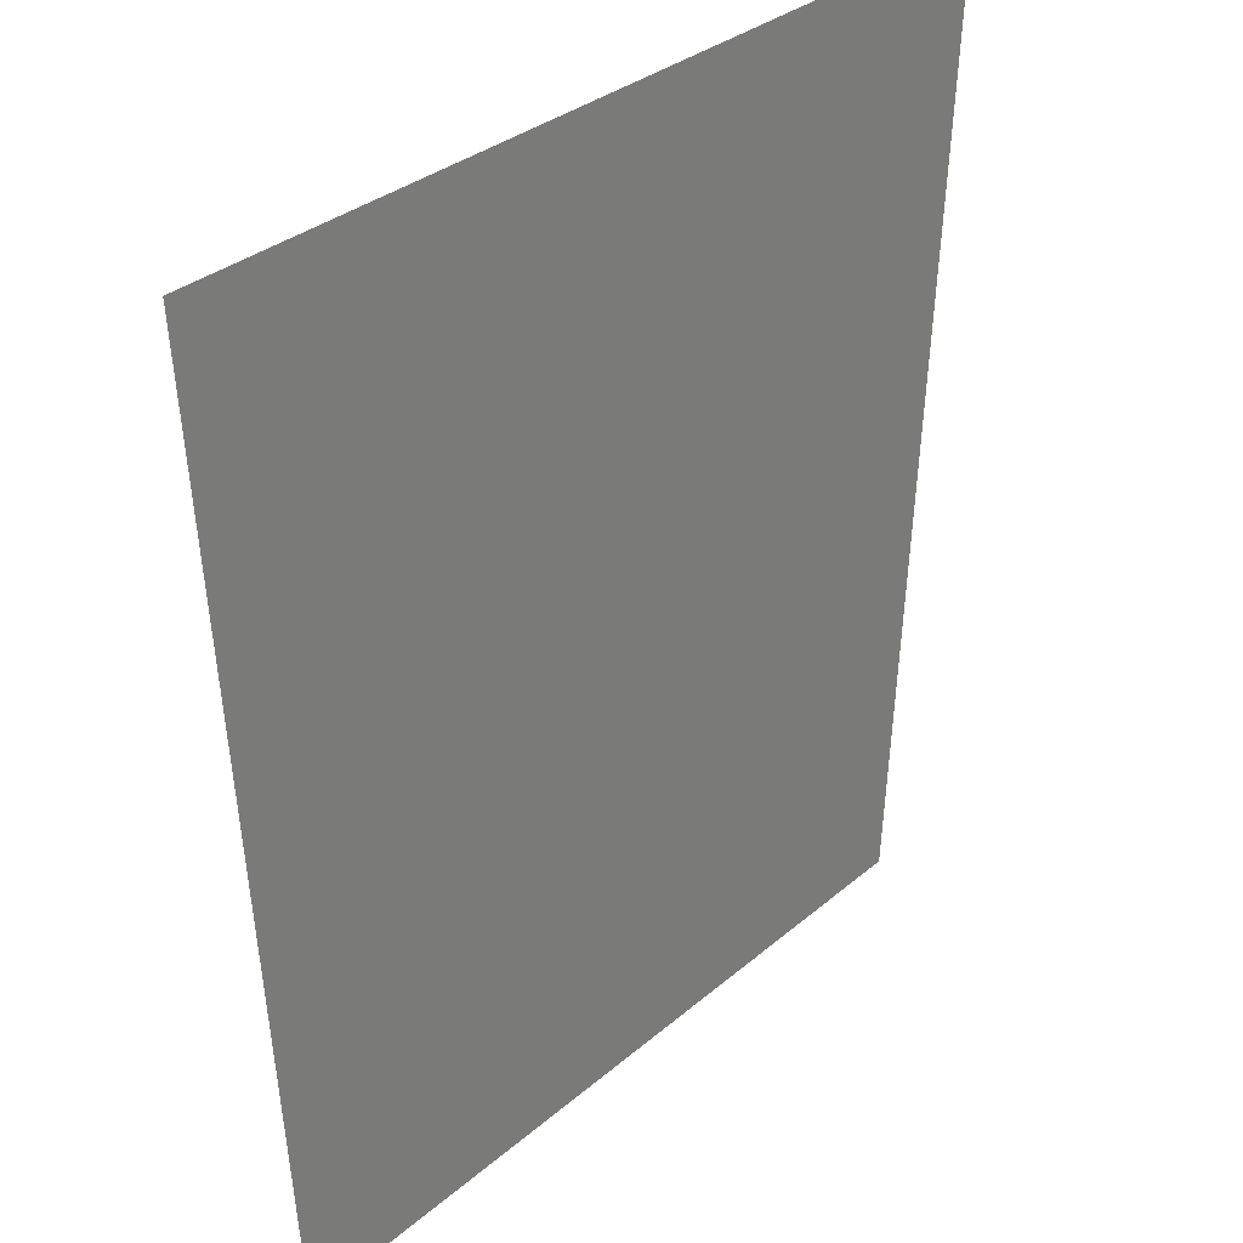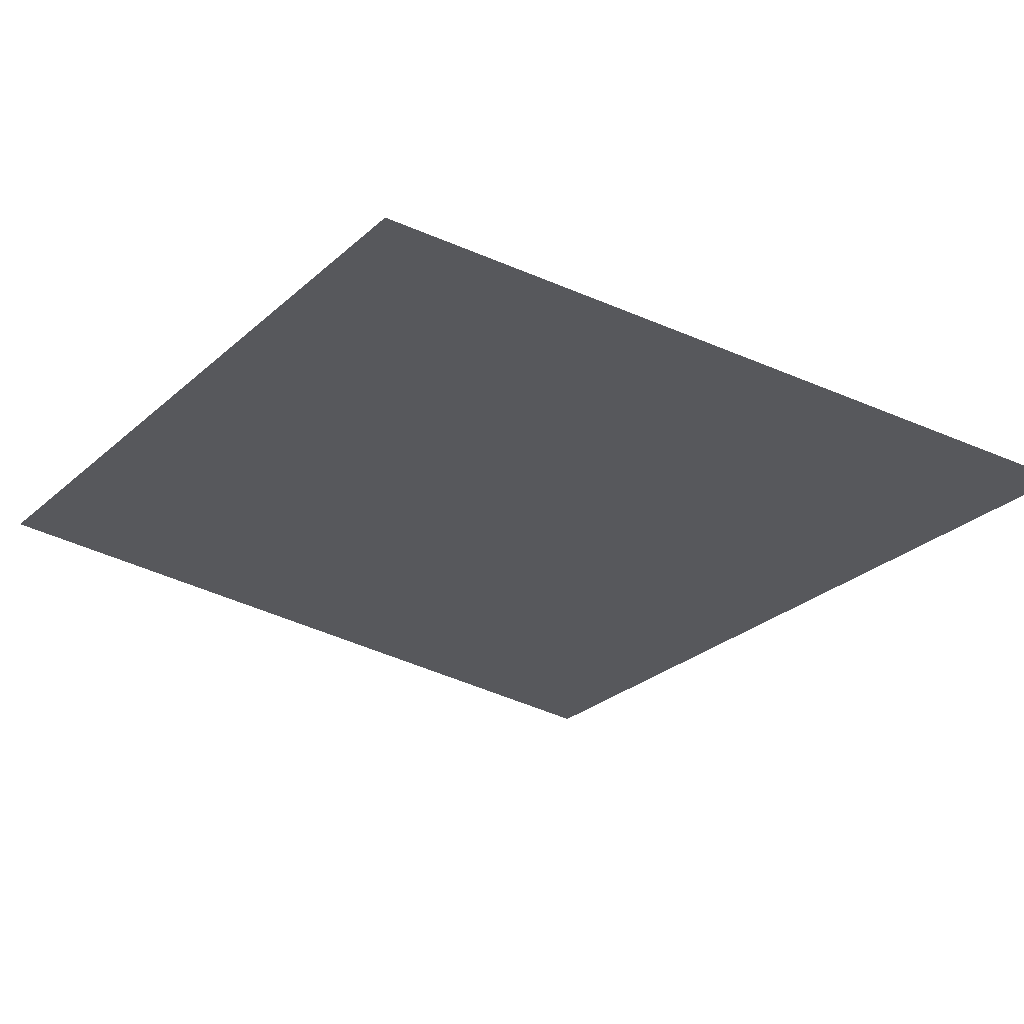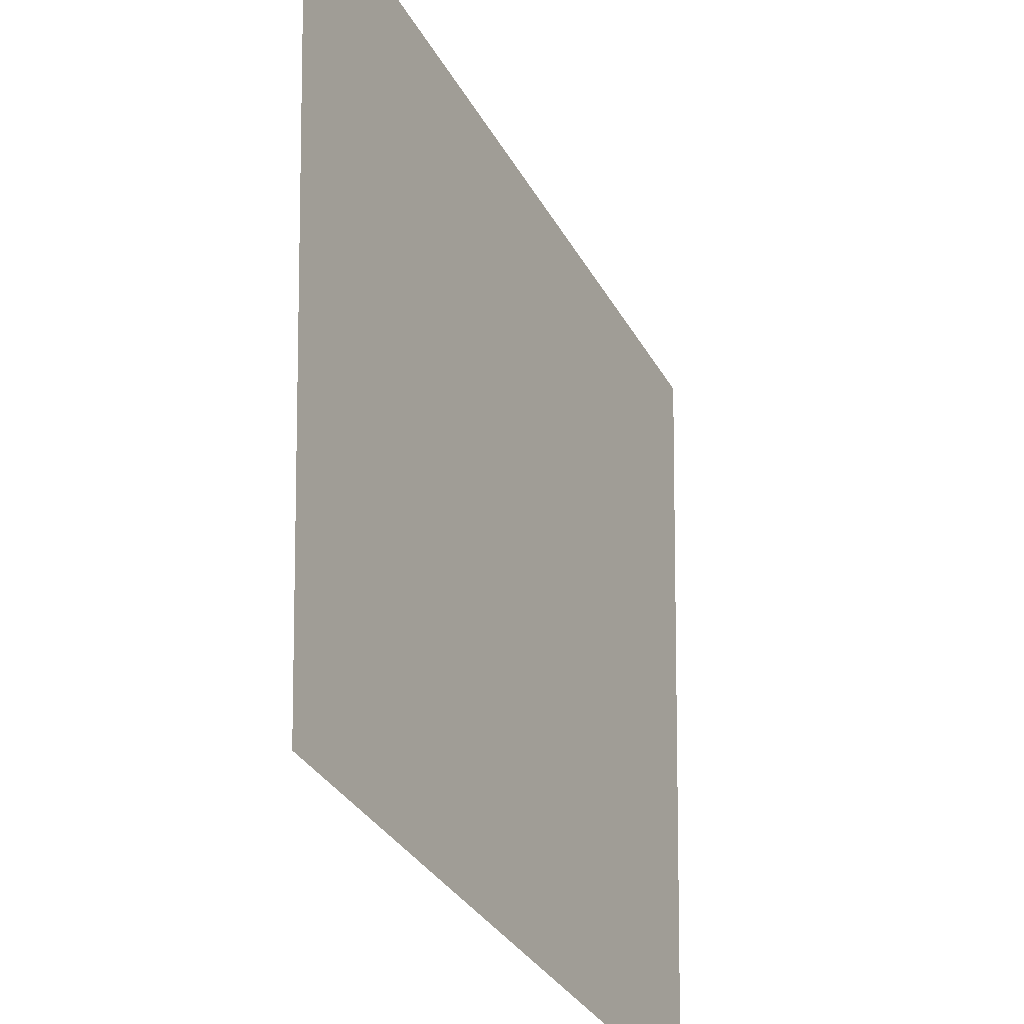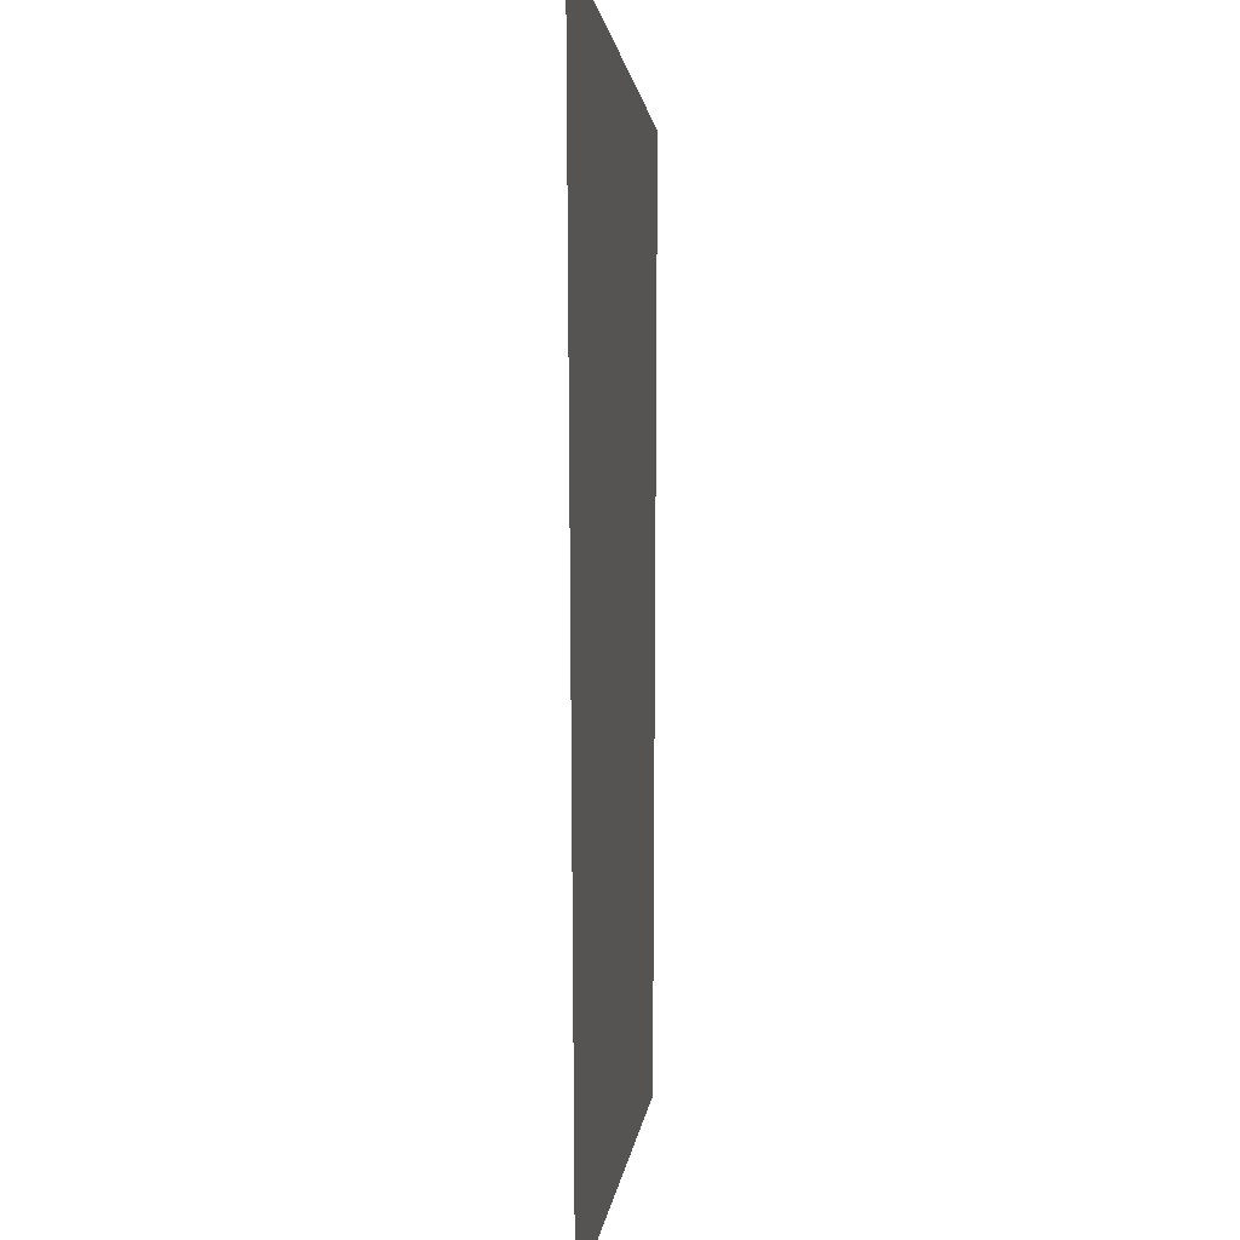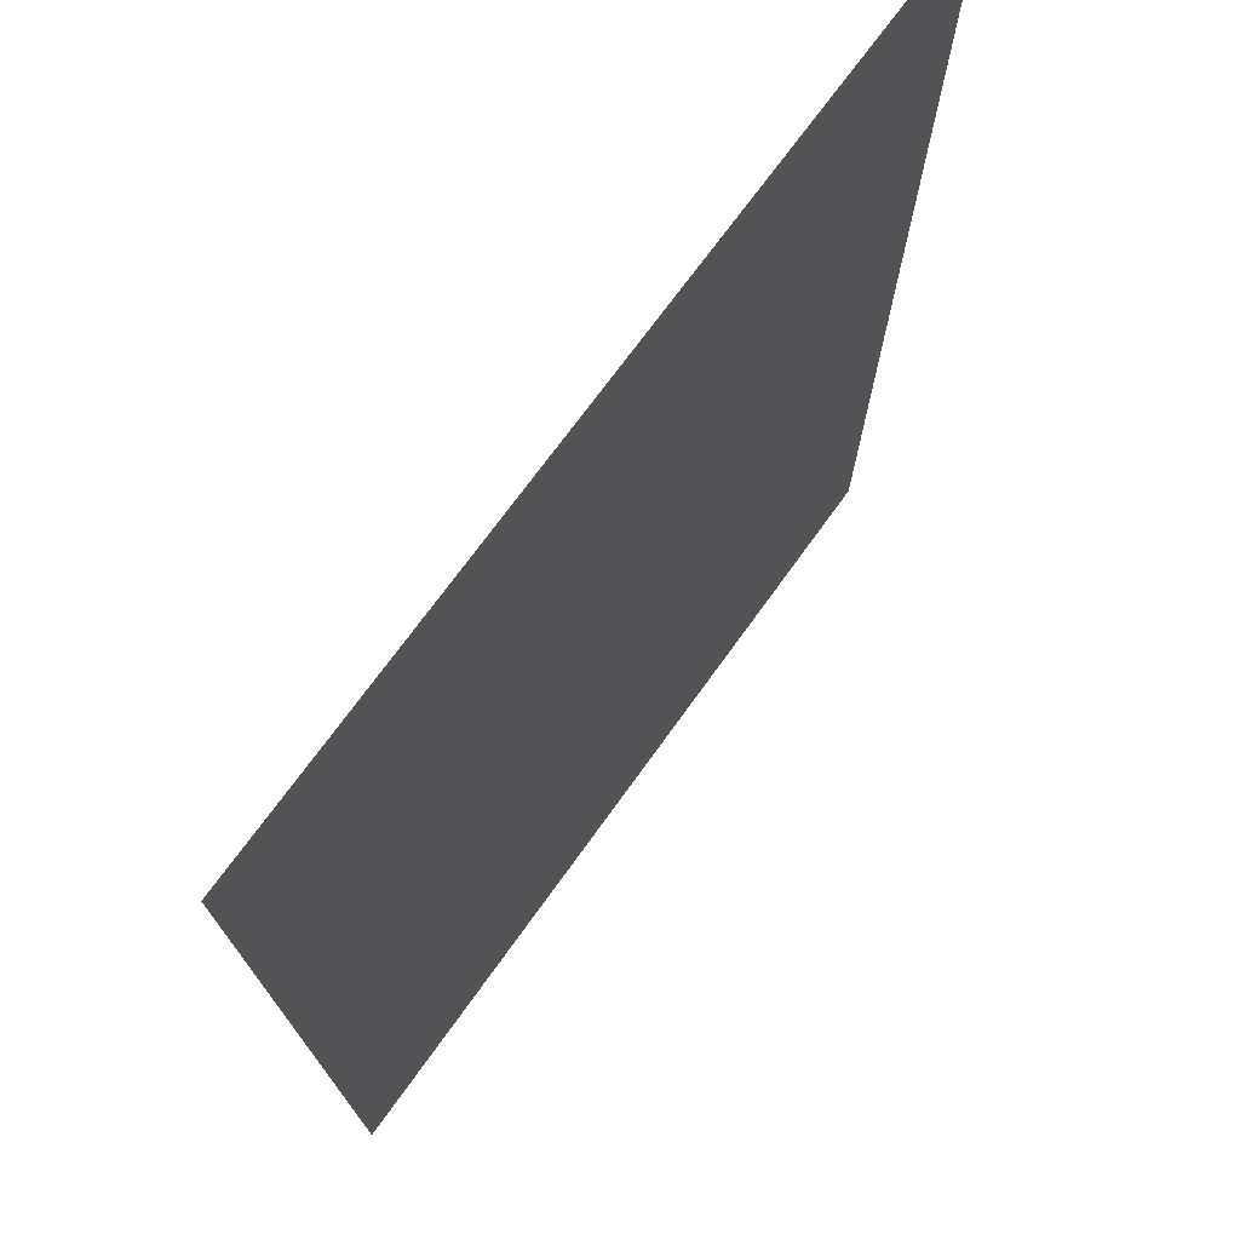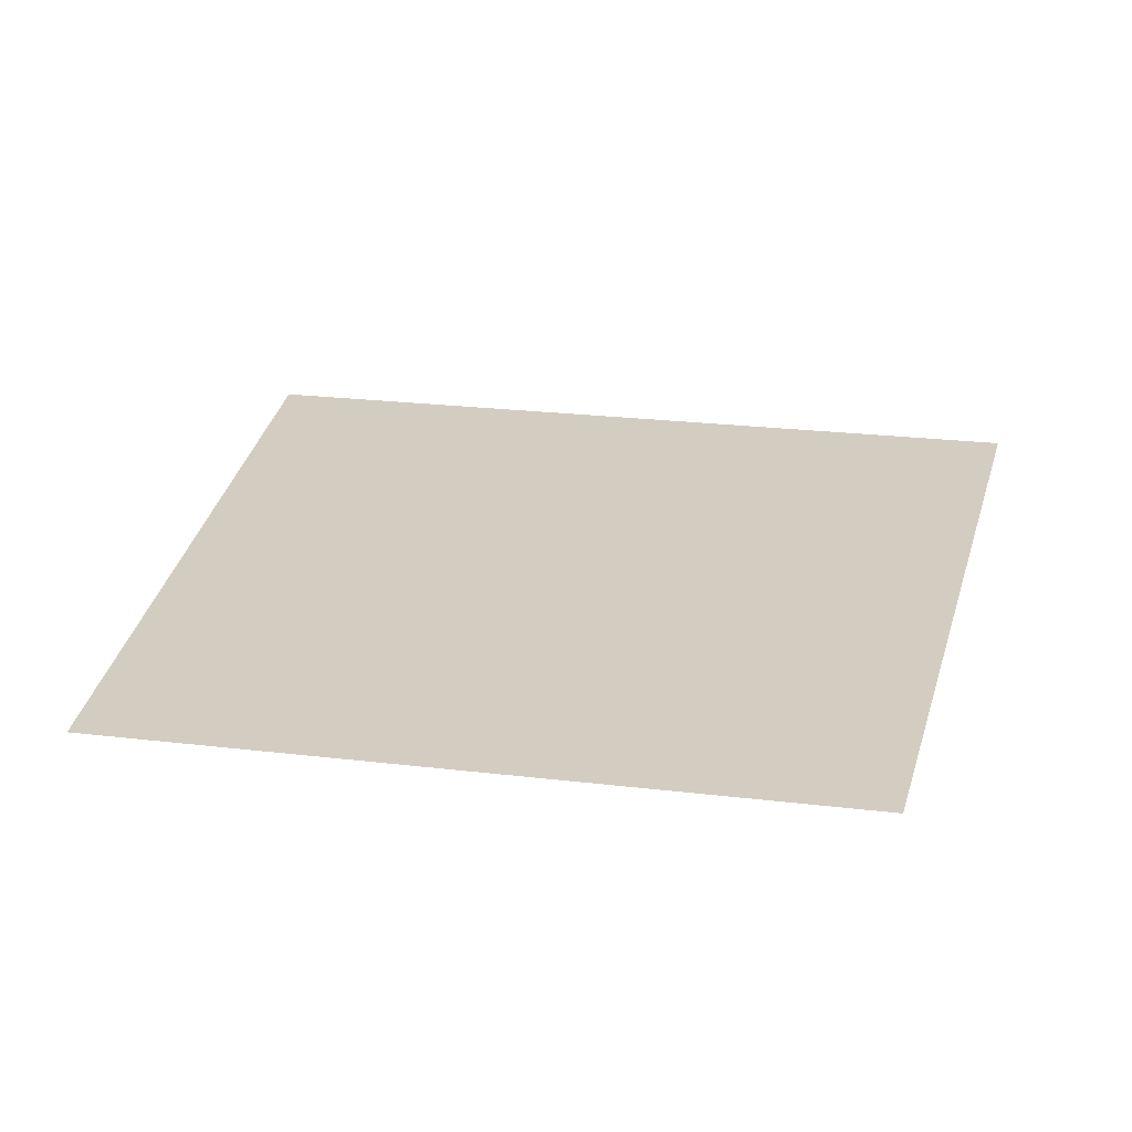
<metadata>
{"format":"obj","ext":"obj","renderer":"f3d","projection":"perspective","resolution":1024,"background":"white","views":[{"elev":31.4,"azim":-50.5,"up":"+Z"},{"elev":-28.6,"azim":-127.7,"up":"+Y"},{"elev":-33.8,"azim":-64.6,"up":"+Z"},{"elev":1.3,"azim":94.5,"up":"+Z"},{"elev":68.1,"azim":-54.9,"up":"+Z"},{"elev":24.8,"azim":-169.1,"up":"+Y"}]}
</metadata>
<code>
v 100 0 110
v -84 0 -88
v -98 0 110
v -84 0 -88
v 100 0 110
v 86 0 -88
f 1 2 3
f 4 5 6

</code>
